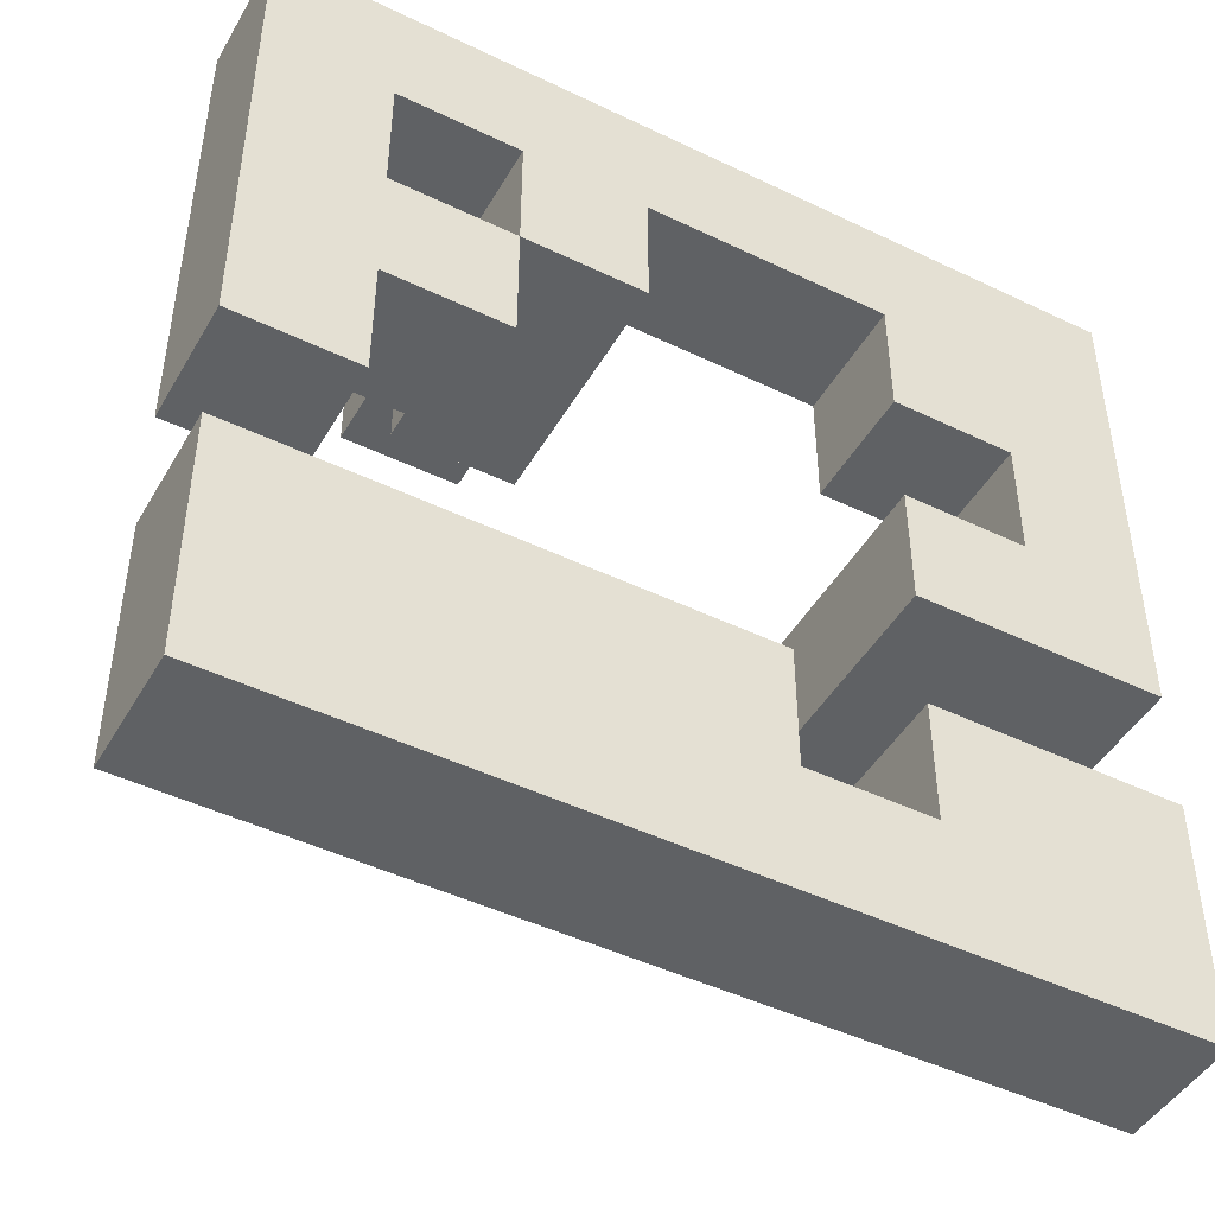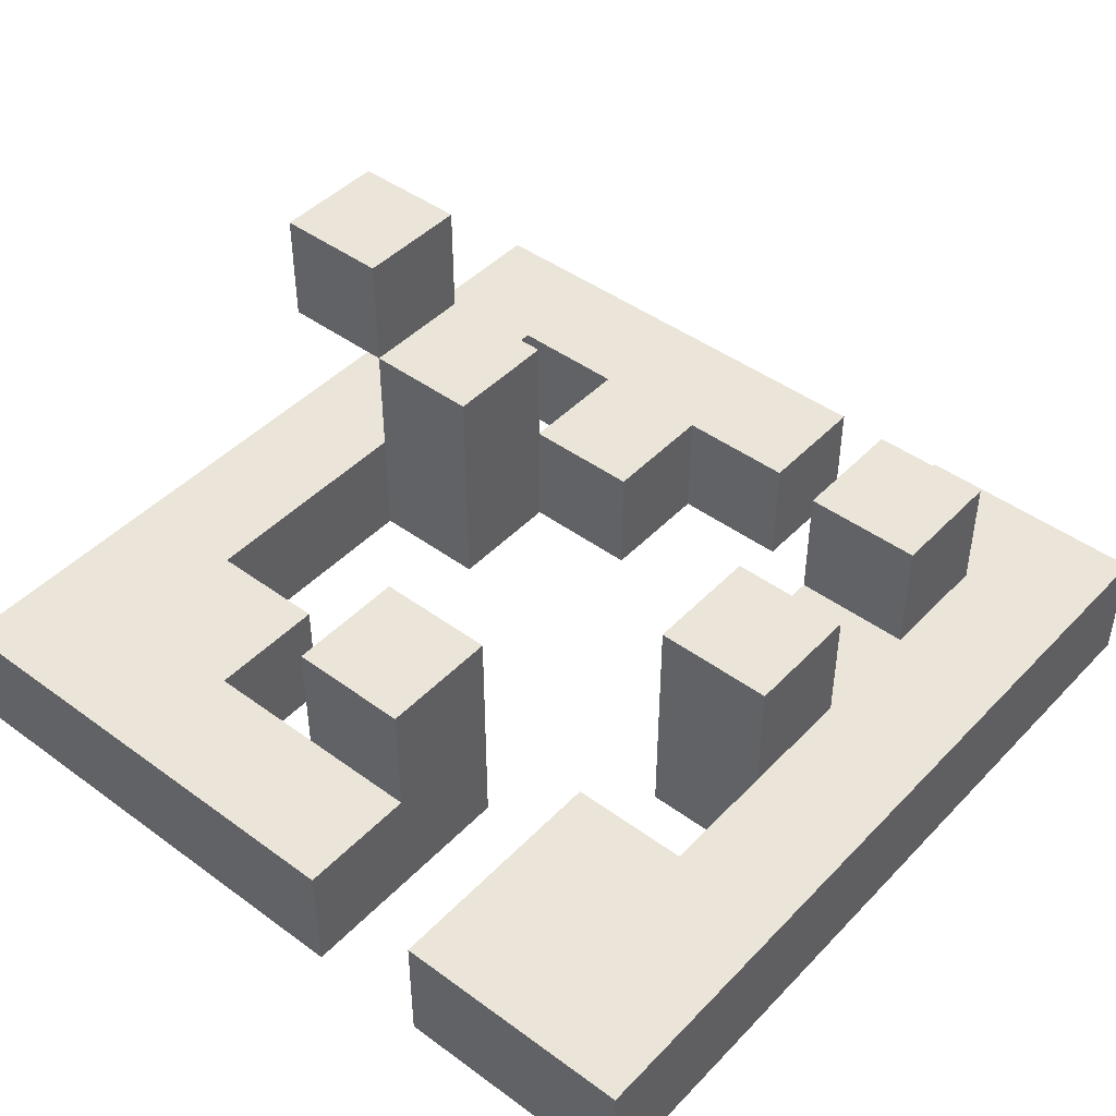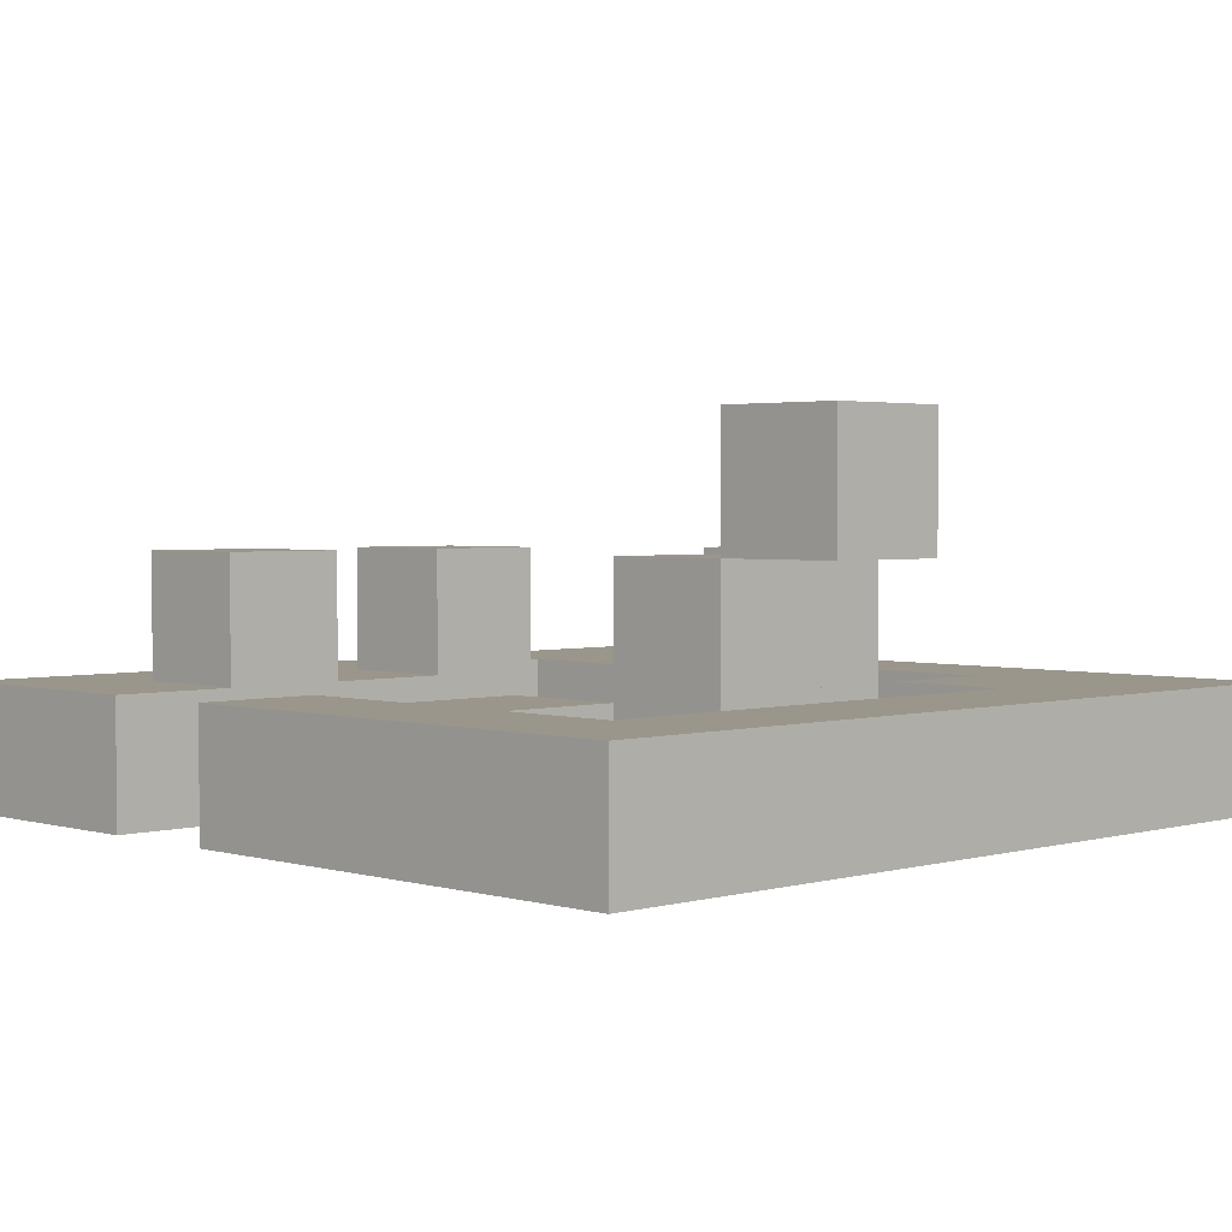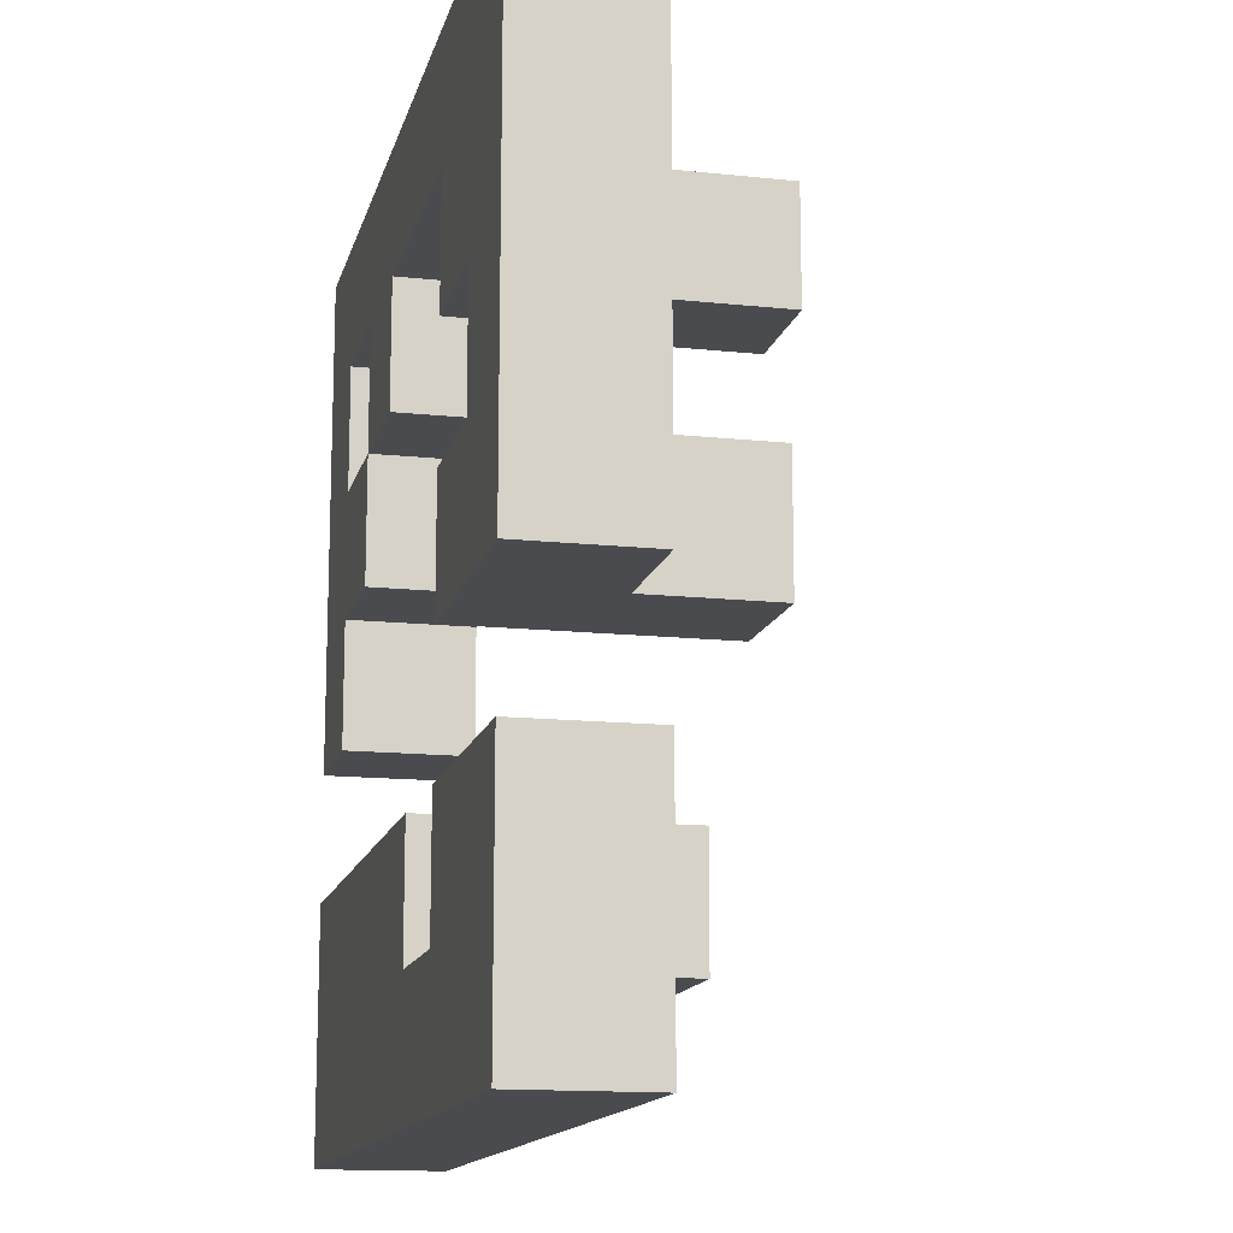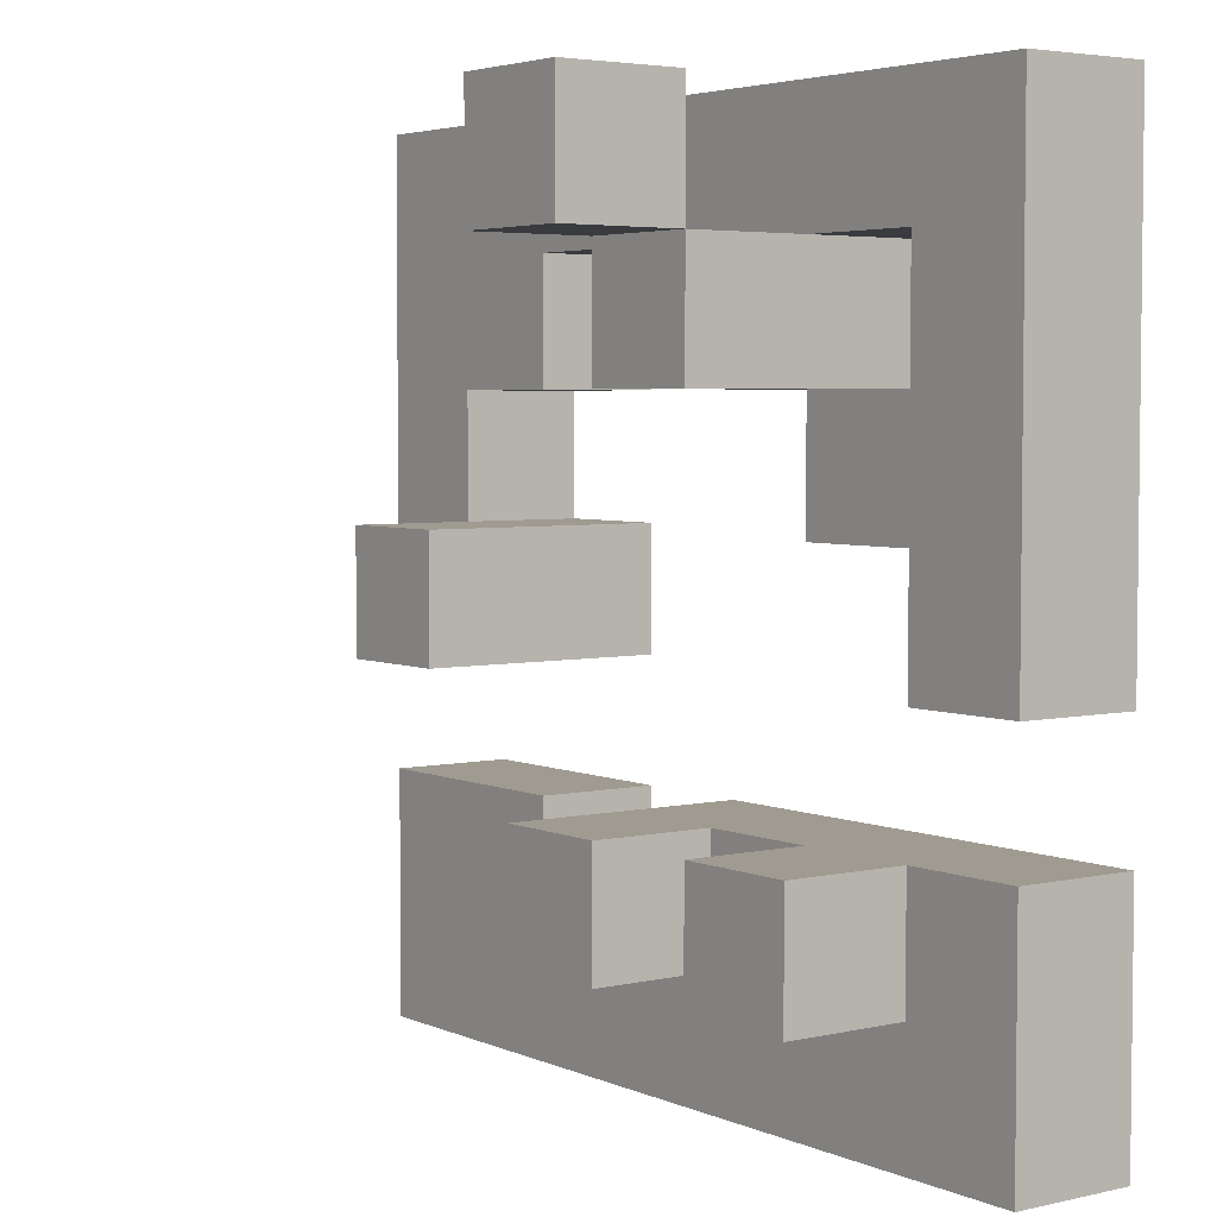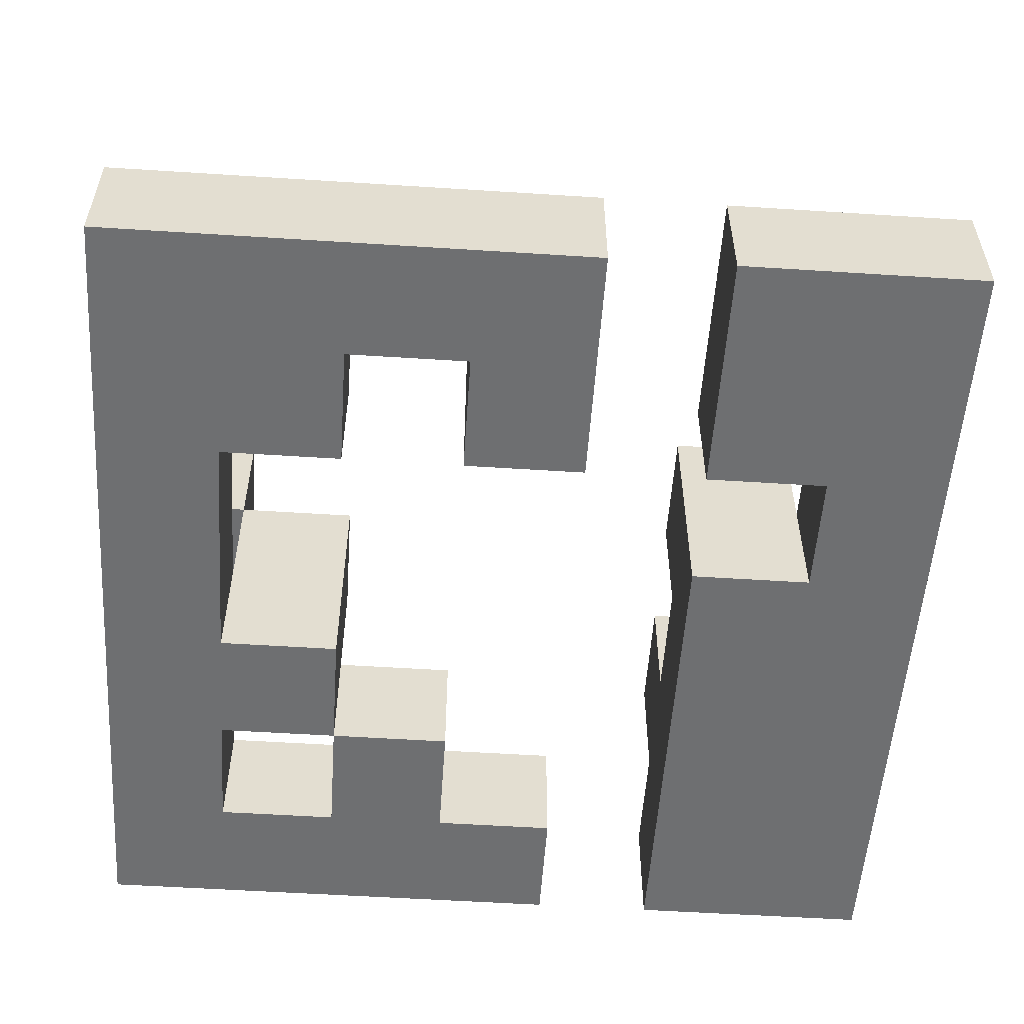
<metadata>
{"format":"obj","ext":"obj","renderer":"f3d","projection":"perspective","resolution":1024,"background":"white","views":[{"elev":-46.3,"azim":-28.8,"up":"+Z"},{"elev":45.0,"azim":130.3,"up":"+Y"},{"elev":2.5,"azim":-44.5,"up":"+Y"},{"elev":-14.1,"azim":76.7,"up":"+Z"},{"elev":4.1,"azim":-126.2,"up":"+Z"},{"elev":-54.6,"azim":86.1,"up":"+Y"}]}
</metadata>
<code>
o deck1-broken-2-1
v -4 0 -1.3
v -4 0 -1.5
v -4 0 -1.6
v -4 0 -1.7
v -4 0 -1.8
v -4 0 -1.9
v -4 0 -2
v -4 0.1 -1.3
v -4 0.1 -1.5
v -4 0.1 -1.6
v -4 0.1 -1.7
v -4 0.1 -1.8
v -4 0.1 -1.9
v -4 0.1 -2
v -3.9 0.1 -1.8
v -3.9 0.1 -1.9
v -3.9 0.2 -1.8
v -3.9 0.2 -1.9
v -3.8 0 -1.4
v -3.8 0 -1.5
v -3.8 0.1 -1.4
v -3.8 0.1 -1.5
v -3.8 0.2 -1.3
v -3.8 0.2 -1.4
v -3.8 0.2 -1.5
v -3.8 0.3 -1.3
v -3.8 0.3 -1.4
v -3.7 0.1 -1.8
v -3.7 0.1 -1.9
v -3.7 0.2 -1.8
v -3.7 0.2 -1.9
v -3.5 0 -1.4
v -3.5 0 -1.5
v -3.5 0 -1.6
v -3.5 0 -1.7
v -3.5 0 -1.8
v -3.5 0 -1.9
v -3.5 0.1 -1.4
v -3.5 0.1 -1.5
v -3.5 0.1 -1.6
v -3.5 0.1 -1.7
v -3.5 0.1 -1.8
v -3.5 0.1 -1.9
v -3.5 0.2 -1.6
v -3.5 0.2 -1.7
v -3.4 0 -1.5
v -3.4 0 -1.6
v -3.4 0.1 -1.5
v -3.4 0.1 -1.6
v -3.9 0 -1.4
v -3.9 0 -1.5
v -3.9 0 -1.6
v -3.9 0 -1.7
v -3.9 0.1 -1.4
v -3.9 0.1 -1.5
v -3.9 0.1 -1.6
v -3.9 0.1 -1.7
v -3.8 0 -1.5
v -3.8 0 -1.6
v -3.8 0.1 -1.5
v -3.8 0.1 -1.6
v -3.8 0.1 -1.8
v -3.8 0.1 -1.9
v -3.8 0.2 -1.8
v -3.8 0.2 -1.9
v -3.7 0 -1.4
v -3.7 0 -1.5
v -3.7 0.1 -1.4
v -3.7 0.1 -1.5
v -3.7 0.2 -1.3
v -3.7 0.2 -1.4
v -3.7 0.2 -1.5
v -3.7 0.3 -1.3
v -3.7 0.3 -1.4
v -3.6 0 -1.8
v -3.6 0 -1.9
v -3.6 0.1 -1.8
v -3.6 0.1 -1.9
v -3.6 0.2 -1.8
v -3.6 0.2 -1.9
v -3.4 0.1 -1.6
v -3.4 0.1 -1.7
v -3.4 0.2 -1.6
v -3.4 0.2 -1.7
v -3.3 0 -1.3
v -3.3 0 -1.4
v -3.3 0 -1.6
v -3.3 0 -1.7
v -3.3 0 -1.8
v -3.3 0 -1.9
v -3.3 0 -2
v -3.3 0.1 -1.3
v -3.3 0.1 -1.4
v -3.3 0.1 -1.6
v -3.3 0.1 -1.7
v -3.3 0.1 -1.8
v -3.3 0.1 -1.9
v -3.3 0.1 -2
v -4 0 -1.3
v -4 0.1 -1.3
v -3.8 0.2 -1.3
v -3.8 0.3 -1.3
v -3.7 0.2 -1.3
v -3.7 0.3 -1.3
v -3.6 0 -1.3
v -3.6 0.1 -1.3
v -3.3 0 -1.3
v -3.3 0.1 -1.3
v -3.8 0.1 -1.4
v -3.8 0.2 -1.4
v -3.7 0.1 -1.4
v -3.7 0.2 -1.4
v -3.9 0 -1.5
v -3.9 0.1 -1.5
v -3.8 0 -1.5
v -3.8 0.1 -1.5
v -3.5 0 -1.6
v -3.5 0.1 -1.6
v -3.5 0.2 -1.6
v -3.4 0 -1.6
v -3.4 0.1 -1.6
v -3.4 0.2 -1.6
v -4 0 -1.8
v -4 0.1 -1.8
v -3.9 0.1 -1.8
v -3.9 0.2 -1.8
v -3.8 0.1 -1.8
v -3.8 0.2 -1.8
v -3.7 0 -1.8
v -3.7 0.1 -1.8
v -3.7 0.2 -1.8
v -3.6 0 -1.8
v -3.6 0.1 -1.8
v -3.6 0.2 -1.8
v -3.5 0 -1.8
v -3.5 0.1 -1.8
v -3.4 0 -1.8
v -3.4 0.1 -1.8
v -3.3 0 -1.8
v -3.3 0.1 -1.8
v -3.6 0 -1.9
v -3.6 0.1 -1.9
v -3.5 0 -1.9
v -3.5 0.1 -1.9
v -3.9 0 -1.4
v -3.9 0.1 -1.4
v -3.8 0 -1.4
v -3.8 0.1 -1.4
v -3.8 0.2 -1.4
v -3.8 0.3 -1.4
v -3.7 0 -1.4
v -3.7 0.1 -1.4
v -3.7 0.2 -1.4
v -3.7 0.3 -1.4
v -3.6 0 -1.4
v -3.6 0.1 -1.4
v -3.5 0 -1.4
v -3.5 0.1 -1.4
v -3.8 0 -1.5
v -3.8 0.1 -1.5
v -3.8 0.2 -1.5
v -3.7 0 -1.5
v -3.7 0.1 -1.5
v -3.7 0.2 -1.5
v -3.5 0 -1.5
v -3.5 0.1 -1.5
v -3.4 0 -1.5
v -3.4 0.1 -1.5
v -3.9 0 -1.6
v -3.9 0.1 -1.6
v -3.8 0 -1.6
v -3.8 0.1 -1.6
v -4 0 -1.7
v -4 0.1 -1.7
v -3.9 0 -1.7
v -3.9 0.1 -1.7
v -3.5 0 -1.7
v -3.5 0.1 -1.7
v -3.5 0.2 -1.7
v -3.4 0 -1.7
v -3.4 0.1 -1.7
v -3.4 0.2 -1.7
v -3.3 0 -1.7
v -3.3 0.1 -1.7
v -3.9 0.1 -1.9
v -3.9 0.2 -1.9
v -3.8 0.1 -1.9
v -3.8 0.2 -1.9
v -3.7 0.1 -1.9
v -3.7 0.2 -1.9
v -3.6 0.1 -1.9
v -3.6 0.2 -1.9
v -4 0 -2
v -4 0.1 -2
v -3.7 0 -2
v -3.7 0.1 -2
v -3.4 0 -2
v -3.4 0.1 -2
v -3.3 0 -2
v -3.3 0.1 -2
v -4 0 -1.3
v -3.6 0 -1.3
v -3.3 0 -1.3
v -3.9 0 -1.4
v -3.8 0 -1.4
v -3.7 0 -1.4
v -3.6 0 -1.4
v -3.5 0 -1.4
v -3.3 0 -1.4
v -4 0 -1.5
v -3.9 0 -1.5
v -3.8 0 -1.5
v -3.7 0 -1.5
v -3.5 0 -1.5
v -3.4 0 -1.5
v -4 0 -1.6
v -3.9 0 -1.6
v -3.8 0 -1.6
v -3.5 0 -1.6
v -3.4 0 -1.6
v -3.3 0 -1.6
v -4 0 -1.7
v -3.9 0 -1.7
v -3.5 0 -1.7
v -3.4 0 -1.7
v -3.3 0 -1.7
v -4 0 -1.8
v -3.7 0 -1.8
v -3.6 0 -1.8
v -3.5 0 -1.8
v -3.4 0 -1.8
v -3.3 0 -1.8
v -4 0 -1.9
v -3.7 0 -1.9
v -3.6 0 -1.9
v -3.5 0 -1.9
v -3.4 0 -1.9
v -3.3 0 -1.9
v -4 0 -2
v -3.7 0 -2
v -3.4 0 -2
v -3.3 0 -2
v -3.8 0.2 -1.3
v -3.7 0.2 -1.3
v -3.8 0.2 -1.4
v -3.7 0.2 -1.4
v -4 0.1 -1.3
v -3.6 0.1 -1.3
v -3.3 0.1 -1.3
v -3.9 0.1 -1.4
v -3.8 0.1 -1.4
v -3.7 0.1 -1.4
v -3.6 0.1 -1.4
v -3.5 0.1 -1.4
v -3.3 0.1 -1.4
v -4 0.1 -1.5
v -3.9 0.1 -1.5
v -3.8 0.1 -1.5
v -3.5 0.1 -1.5
v -3.4 0.1 -1.5
v -4 0.1 -1.6
v -3.9 0.1 -1.6
v -3.8 0.1 -1.6
v -3.4 0.1 -1.6
v -3.3 0.1 -1.6
v -4 0.1 -1.7
v -3.9 0.1 -1.7
v -3.4 0.1 -1.7
v -3.3 0.1 -1.7
v -4 0.1 -1.8
v -3.9 0.1 -1.8
v -3.8 0.1 -1.8
v -3.7 0.1 -1.8
v -3.5 0.1 -1.8
v -3.4 0.1 -1.8
v -3.3 0.1 -1.8
v -4 0.1 -1.9
v -3.9 0.1 -1.9
v -3.8 0.1 -1.9
v -3.7 0.1 -1.9
v -3.6 0.1 -1.9
v -3.5 0.1 -1.9
v -3.4 0.1 -1.9
v -3.3 0.1 -1.9
v -4 0.1 -2
v -3.7 0.1 -2
v -3.4 0.1 -2
v -3.3 0.1 -2
v -3.8 0.2 -1.4
v -3.7 0.2 -1.4
v -3.8 0.2 -1.5
v -3.7 0.2 -1.5
v -3.5 0.2 -1.6
v -3.4 0.2 -1.6
v -3.5 0.2 -1.7
v -3.4 0.2 -1.7
v -3.9 0.2 -1.8
v -3.8 0.2 -1.8
v -3.7 0.2 -1.8
v -3.6 0.2 -1.8
v -3.9 0.2 -1.9
v -3.8 0.2 -1.9
v -3.7 0.2 -1.9
v -3.6 0.2 -1.9
v -3.8 0.3 -1.3
v -3.7 0.3 -1.3
v -3.8 0.3 -1.4
v -3.7 0.3 -1.4
f 8 2 1
f 9 3 2
f 9 2 8
f 10 4 3
f 10 3 9
f 11 4 10
f 12 6 5
f 13 7 6
f 13 6 12
f 14 7 13
f 17 16 15
f 18 16 17
f 21 20 19
f 22 20 21
f 24 22 21
f 25 22 24
f 26 24 23
f 27 24 26
f 30 29 28
f 31 29 30
f 38 33 32
f 39 33 38
f 40 35 34
f 41 35 40
f 42 37 36
f 43 37 42
f 44 41 40
f 45 41 44
f 48 47 46
f 49 47 48
f 50 51 54
f 54 51 55
f 52 53 56
f 56 53 57
f 58 59 60
f 60 59 61
f 62 63 64
f 64 63 65
f 66 67 68
f 68 67 69
f 68 69 71
f 71 69 72
f 70 71 73
f 73 71 74
f 75 76 77
f 77 76 78
f 77 78 79
f 79 78 80
f 81 82 83
f 83 82 84
f 85 86 92
f 86 87 93
f 92 86 93
f 87 88 94
f 93 87 94
f 94 88 95
f 89 90 96
f 90 91 97
f 96 90 97
f 97 91 98
f 103 102 101
f 104 102 103
f 105 100 99
f 106 100 105
f 107 106 105
f 108 106 107
f 111 110 109
f 112 110 111
f 115 114 113
f 116 114 115
f 120 118 117
f 121 119 118
f 121 118 120
f 122 119 121
f 125 124 123
f 127 125 123
f 127 126 125
f 128 126 127
f 129 127 123
f 130 127 129
f 132 130 129
f 133 131 130
f 133 130 132
f 134 131 133
f 137 136 135
f 138 136 137
f 139 138 137
f 140 138 139
f 143 142 141
f 144 142 143
f 145 146 147
f 147 146 148
f 149 150 153
f 153 150 154
f 151 152 155
f 155 152 156
f 155 156 157
f 157 156 158
f 159 160 162
f 160 161 163
f 162 160 163
f 163 161 164
f 165 166 167
f 167 166 168
f 169 170 171
f 171 170 172
f 173 174 175
f 175 174 176
f 177 178 180
f 178 179 181
f 180 178 181
f 181 179 182
f 180 181 183
f 183 181 184
f 185 186 187
f 187 186 188
f 189 190 191
f 191 190 192
f 193 194 195
f 195 194 196
f 195 196 197
f 197 196 198
f 197 198 199
f 199 198 200
f 204 202 201
f 205 202 204
f 206 202 205
f 207 203 202
f 207 202 206
f 208 203 207
f 209 203 208
f 210 204 201
f 211 204 210
f 212 206 205
f 213 206 212
f 214 209 208
f 215 209 214
f 216 211 210
f 217 212 211
f 217 211 216
f 218 212 217
f 220 209 215
f 221 209 220
f 222 217 216
f 223 217 222
f 224 220 219
f 225 221 220
f 225 220 224
f 226 221 225
f 233 228 227
f 234 229 228
f 234 228 233
f 235 229 234
f 236 231 230
f 237 232 231
f 237 231 236
f 238 232 237
f 239 234 233
f 240 236 235
f 240 234 239
f 240 235 234
f 240 237 236
f 241 238 237
f 241 237 240
f 242 238 241
f 245 244 243
f 246 244 245
f 247 248 250
f 250 248 251
f 251 248 252
f 248 249 253
f 252 248 253
f 253 249 254
f 254 249 255
f 247 250 256
f 256 250 257
f 254 255 259
f 259 255 260
f 256 257 261
f 257 258 262
f 261 257 262
f 262 258 263
f 260 255 264
f 264 255 265
f 261 262 266
f 266 262 267
f 264 265 268
f 268 265 269
f 270 271 277
f 277 271 278
f 272 273 279
f 279 273 280
f 274 275 282
f 275 276 283
f 282 275 283
f 283 276 284
f 277 278 285
f 278 279 285
f 279 280 285
f 281 282 286
f 285 280 286
f 280 281 286
f 282 283 286
f 283 284 287
f 286 283 287
f 287 284 288
f 289 290 291
f 291 290 292
f 293 294 295
f 295 294 296
f 297 298 301
f 301 298 302
f 299 300 303
f 303 300 304
f 305 306 307
f 307 306 308

</code>
